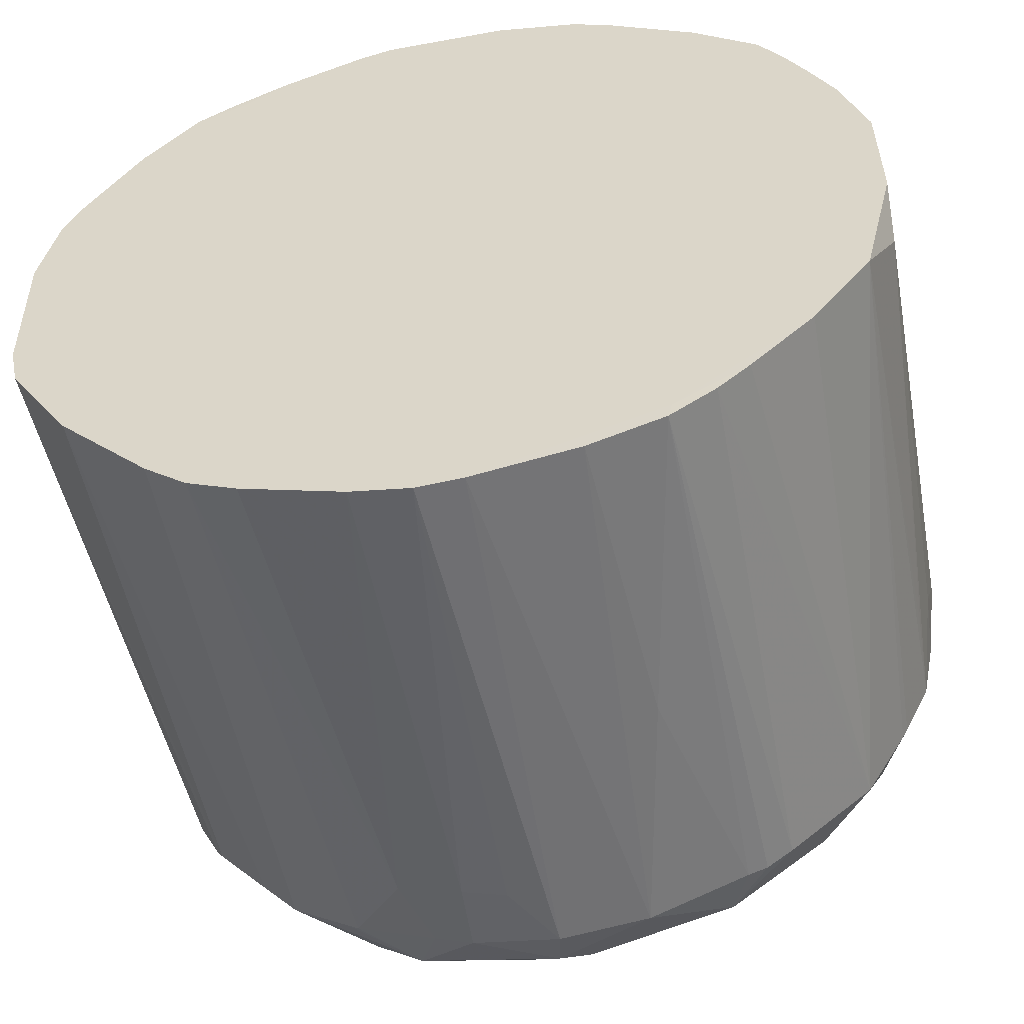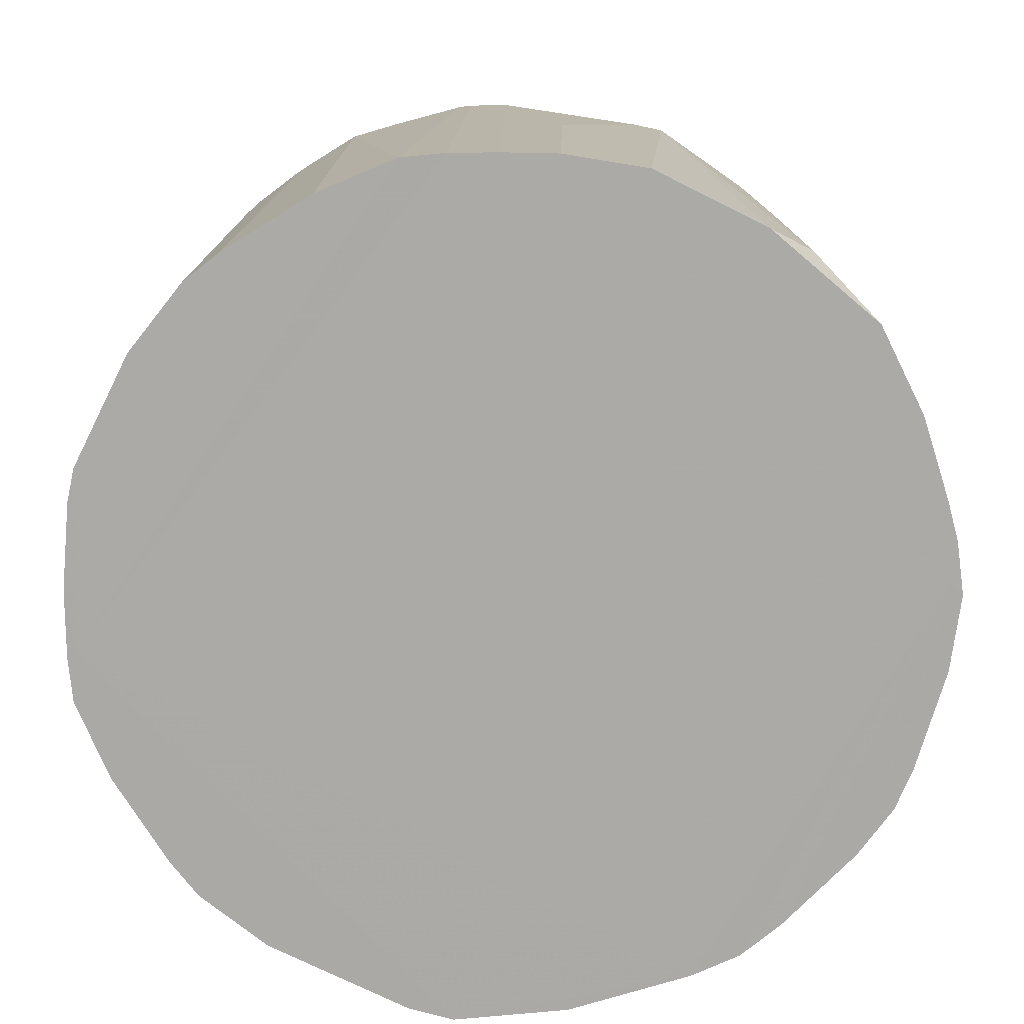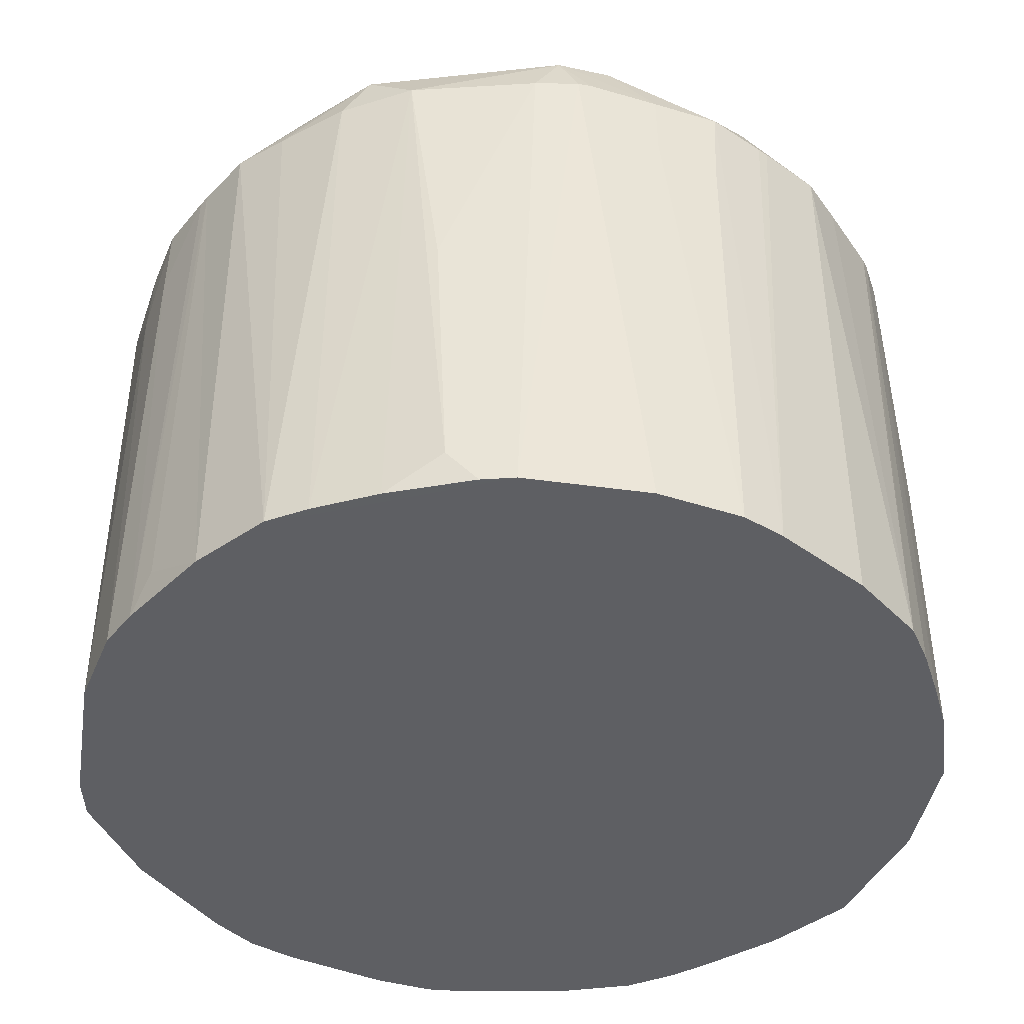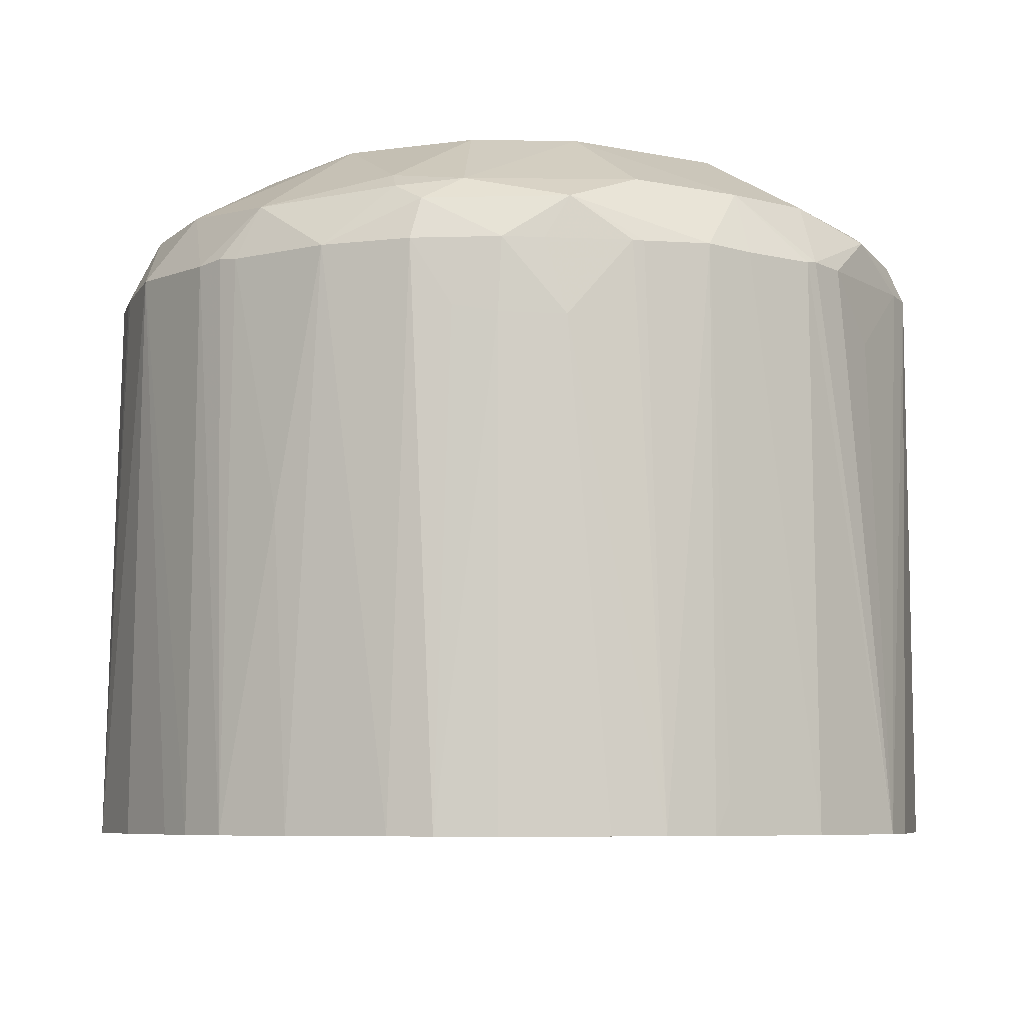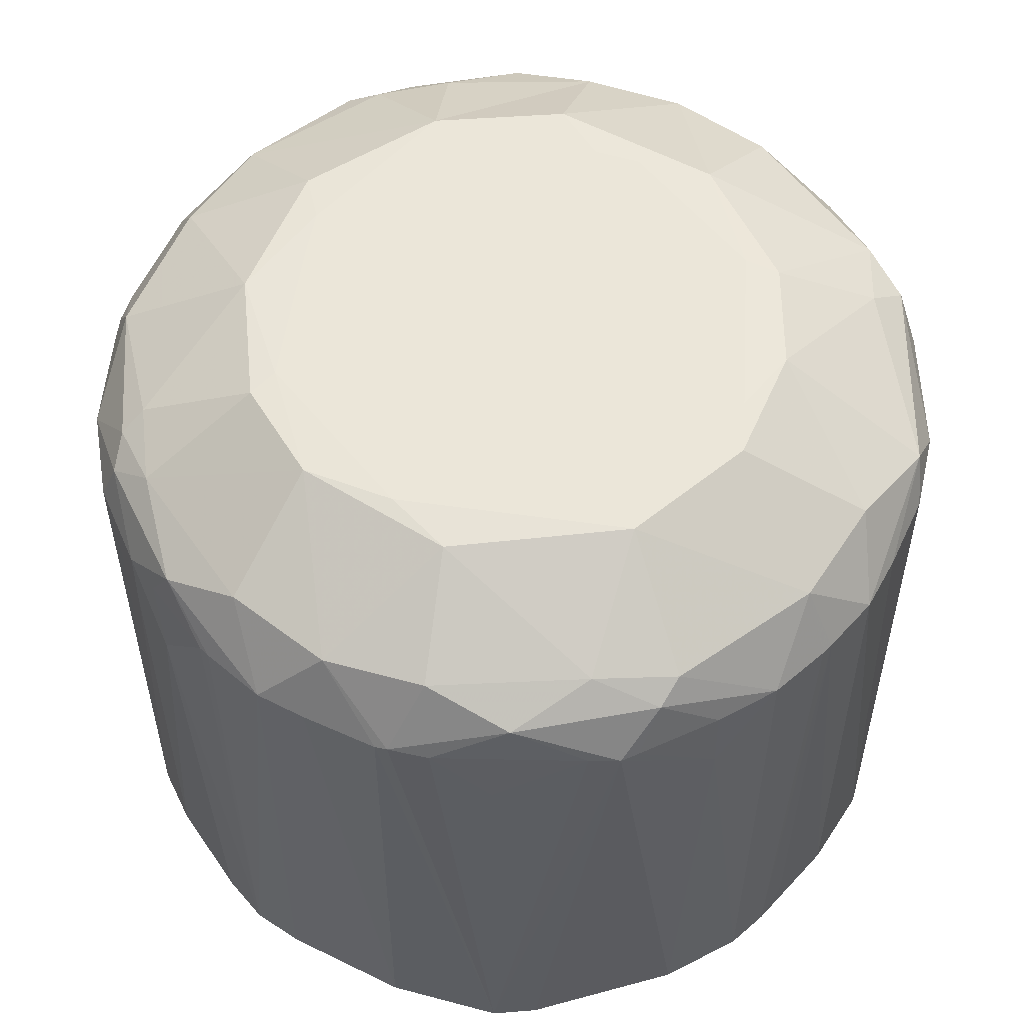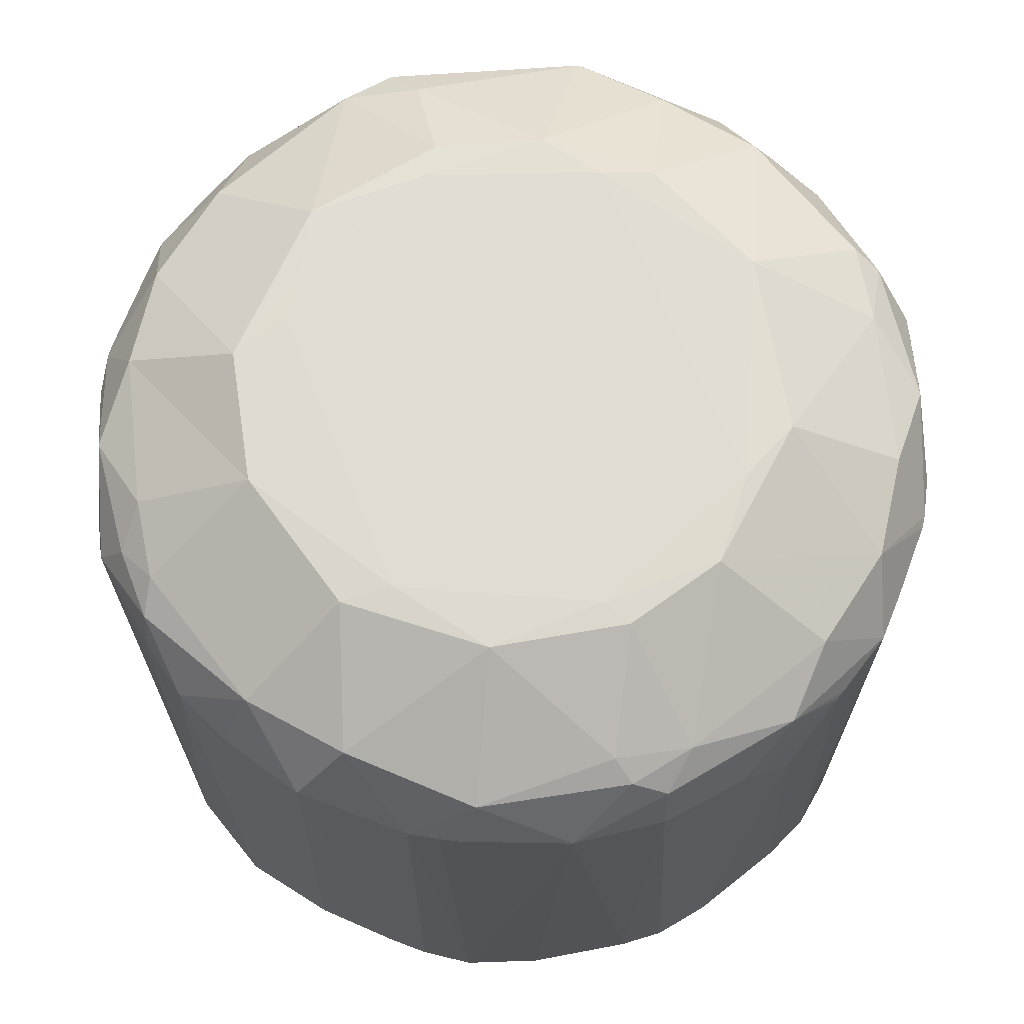
<metadata>
{"format":"obj","ext":"obj","renderer":"f3d","projection":"perspective","resolution":1024,"background":"white","views":[{"elev":-54.0,"azim":-169.2,"up":"+Y"},{"elev":-75.7,"azim":-117.0,"up":"+Z"},{"elev":-41.7,"azim":169.9,"up":"+Z"},{"elev":-6.8,"azim":12.1,"up":"+Z"},{"elev":56.5,"azim":73.2,"up":"+Z"},{"elev":69.1,"azim":-21.2,"up":"+Z"}]}
</metadata>
<code>
v -0.04126 0.02866 4e-06
v -0.04396 0.02352 0
v -0.0436 0.02288 0.065
v -0.04691 0.01681 0.03562
v -0.04976 0.008342 -1e-06
v -0.04998 0.002998 0.065
v -0.04988 -0.006069 0
v -0.04956 -0.01207 0.004
v -0.04871 -0.008832 0.05663
v -0.04969 0.000865 0.065
v -0.04676 0.01773 0
v 0.02754 0.04074 -1.1e-05
v -0.02398 -0.04293 -8e-06
v -0.04616 -0.02181 -1e-06
v -0.04829 -0.008843 0.065
v 0.04126 -0.02866 7e-06
v 0.0406 -0.02816 0.065
v 0.03471 -0.03471 0.065
v 0.000871 0.04969 0.065
v 0.005933 0.04888 0.065
v 0.008341 0.04976 -1e-06
v -0.006069 0.04988 0
v -0.0385 0.03301 -1e-06
v -0.03091 0.03942 0
v -0.02055 0.04569 0
v -0.01583 0.0479 0
v 0.02163 0.04492 0
v 0.03301 0.0385 -1e-06
v 0.03942 0.03091 0
v 0.04569 0.02055 0
v 0.0479 0.01583 0
v 0.04988 0.006069 0
v 0.04956 -0.01207 0
v 0.04843 -0.01733 -1e-06
v 0.03091 -0.03942 0
v 0.02614 -0.04324 1e-06
v 0.02055 -0.04569 0
v 0.009001 -0.04928 0
v 0.002198 -0.0504 0
v -0.003032 -0.05001 0
v -0.01498 -0.04781 2e-06
v -0.02351 -0.04483 -2e-06
v -0.03225 -0.03801 0
v -0.03942 -0.03091 0
v -0.04296 -0.02404 0.065
v -0.0436 -0.02288 0.065
v 0.01616 -0.04696 0.05637
v 0.008832 -0.04871 0.05663
v -0.01681 -0.04691 0.03562
v -0.02288 -0.0436 0.065
v 0.04998 -0.002998 0.065
v -0.000865 -0.04969 0.065
v 0.003791 -0.0493 0.0575
v 0.02404 -0.04296 0.065
v 0.02288 -0.0436 0.065
v 0.01365 -0.04692 0.06499
v 0.04614 -0.01655 0.05738
v 0.0436 -0.02288 0.065
v 0.02811 0.04063 0.065
v 0.03471 0.03471 0.065
v 0.02866 0.04126 9e-06
v -0.01617 0.04696 0.05637
v 0.04871 0.008832 0.05663
v 0.04696 0.01616 0.05637
v -0.008831 0.04871 0.05663
v -0.003791 0.0493 0.0575
v 0.01682 0.04691 0.03562
v 0.01555 0.04791 0.004
v 0.01213 0.04877 6e-06
v -0.0406 0.02816 0.065
v -0.03471 0.03471 0.065
v 0.04396 0.02352 0.004
v 0.04296 0.02404 0.065
v 0.0436 0.02288 0.065
v -0.02816 -0.0406 0.065
v -0.02866 -0.04126 3e-06
v 0.0493 0.003791 0.0575
v 0.03225 -0.03801 0.004
v -0.02404 0.04296 0.065
v -0.02288 0.0436 0.065
v 0.04969 -0.000865 0.065
v 0.04829 0.008843 0.065
v 5.5e-05 0.04761 0.06986
v 0.002758 0.04769 0.07066
v -0.000826 0.04943 0.06523
v -0.04741 0.000706 0.07003
v -0.04375 0.004575 0.0733
v -0.04581 0.0143 0.07005
v -0.04527 -0.004101 0.07233
v -0.04742 -0.007552 0.07002
v 0.01622 -0.04529 0.06996
v 0.004051 -0.04471 0.07269
v -1.4e-05 -0.04794 0.06987
v -0.004507 -0.04306 0.07389
v -0.02043 -0.04205 0.07125
v -0.003547 -0.04596 0.07191
v -0.03918 0.02186 0.0729
v 0.004513 0.04309 0.07388
v 0.02492 0.04122 0.07004
v 0.03918 -0.02186 0.0729
v 0.04581 -0.0143 0.07005
v 0.04375 -0.004575 0.0733
v 0.02248 -0.03889 0.07302
v -0.04675 -0.01615 0.06517
v -0.03994 -0.02182 0.07247
v -0.03807 -0.03184 0.06549
v -0.03189 -0.03147 0.07296
v -0.01132 -0.04831 0.06501
v -0.003742 0.04596 0.07226
v -0.01666 0.0466 0.06545
v -0.02248 0.03889 0.07302
v -0.03075 0.03888 0.06527
v -0.03271 0.03153 0.07248
v -0.04139 0.02697 0.06523
v 0.04568 0.004763 0.07235
v 0.04773 0.002048 0.07042
v 0.04674 0.01618 0.06517
v 0.03994 0.02182 0.07247
v 0.03943 0.02997 0.06535
v 0.03189 0.03147 0.07296
v 0.0203 0.0451 0.06517
v 0.009189 -0.04849 0.06498
v 0.03075 -0.03888 0.06527
v 0.03271 -0.03153 0.07248
v 0.04139 -0.02697 0.06523
v -0.01352 -0.02831 0.08083
v -0.02093 -0.0179 0.08097
v -0.02682 -0.01747 0.08053
v -0.01564 -0.02065 0.08098
v 0.01924 0.02095 0.08099
v 0.02509 0.01874 0.08079
v 0.01469 0.02763 0.08071
v -0.03142 -0.000427 0.08075
v 0.02029 -0.01993 0.08098
v 0.01364 -0.02822 0.08077
v 0.02748 -0.01627 0.08048
v -0.02801 0.01466 0.08077
v -0.01372 0.02843 0.08082
v 0.002617 0.0312 0.08068
v -0.02092 0.01652 0.08097
v -0.01792 0.02092 0.08099
v 0 0.02802 0.081
v 0.03137 0.004042 0.08074
v -0.01705 -0.01429 0.08098
v 0 -0.02802 0.081
v 0.001767 -0.03133 0.08077
v -0.04904 0.006453 0.0652
v -0.04696 -0.01616 0.05637
v 0.04905 -0.006406 0.0652
v -0.008843 0.04829 0.065
v -0.02512 -0.04249 0.06533
f 1 2 3
f 4 5 6
f 5 7 6
f 7 8 6
f 8 9 6
f 9 10 6
f 2 4 3
f 2 11 4
f 11 5 4
f 11 12 5
f 13 7 5
f 13 14 7
f 14 8 7
f 15 10 9
f 16 17 18
f 19 20 21
f 19 21 22
f 12 11 2
f 23 24 12
f 24 25 12
f 25 26 12
f 26 22 12
f 22 21 12
f 21 27 12
f 27 28 12
f 28 29 12
f 29 30 12
f 30 31 12
f 31 32 12
f 32 33 12
f 33 34 12
f 34 35 12
f 35 36 13
f 36 37 13
f 37 38 13
f 38 39 13
f 39 40 13
f 40 41 13
f 41 42 13
f 43 44 13
f 44 14 13
f 45 46 14
f 47 48 38
f 47 38 37
f 42 49 50
f 51 34 33
f 40 39 52
f 39 53 52
f 36 54 55
f 56 47 55
f 47 36 55
f 34 57 58
f 48 53 39
f 48 39 38
f 59 60 28
f 59 28 61
f 62 26 25
f 63 32 31
f 63 31 64
f 65 66 22
f 66 19 22
f 20 67 21
f 67 68 21
f 68 69 21
f 69 27 21
f 61 28 27
f 69 68 27
f 65 22 26
f 65 26 62
f 23 70 71
f 72 30 29
f 72 73 30
f 73 74 30
f 74 64 30
f 64 31 30
f 42 75 76
f 51 33 32
f 63 77 32
f 77 51 32
f 16 35 34
f 16 78 35
f 47 37 36
f 25 24 79
f 25 79 80
f 49 42 41
f 77 63 51
f 63 81 51
f 81 63 82
f 66 65 19
f 83 84 85
f 86 87 88
f 89 86 90
f 91 92 93
f 94 95 96
f 97 88 87
f 98 99 84
f 100 101 102
f 92 91 103
f 90 104 105
f 105 106 107
f 95 108 96
f 96 108 93
f 109 110 111
f 111 112 113
f 113 114 97
f 97 114 88
f 115 116 117
f 115 117 118
f 118 119 120
f 120 119 99
f 99 121 84
f 91 93 122
f 103 91 123
f 103 123 124
f 124 125 100
f 100 125 101
f 126 127 128
f 126 129 127
f 130 131 132
f 128 127 133
f 134 135 136
f 89 87 86
f 105 89 90
f 89 133 87
f 137 113 97
f 109 111 138
f 109 138 139
f 107 128 105
f 140 141 137
f 141 138 137
f 133 140 137
f 127 140 133
f 142 139 138
f 141 142 138
f 136 100 102
f 136 102 143
f 127 141 140
f 127 144 141
f 144 145 141
f 145 142 141
f 129 145 127
f 145 144 127
f 130 132 142
f 132 139 142
f 98 109 139
f 93 92 96
f 92 94 96
f 92 146 94
f 146 145 126
f 145 129 126
f 146 135 145
f 135 134 145
f 143 131 130
f 134 143 130
f 126 128 107
f 126 107 95
f 116 102 101
f 135 146 92
f 135 92 103
f 118 131 143
f 118 143 115
f 100 136 124
f 136 143 134
f 102 115 143
f 118 120 131
f 133 89 105
f 133 105 128
f 84 83 109
f 84 109 98
f 102 116 115
f 10 90 6
f 90 86 6
f 86 88 6
f 88 147 6
f 147 4 6
f 15 90 10
f 15 104 90
f 114 3 88
f 3 147 88
f 3 4 147
f 122 48 47
f 122 47 56
f 148 104 8
f 104 9 8
f 14 148 8
f 104 15 9
f 148 14 104
f 14 46 104
f 46 105 104
f 46 45 105
f 45 106 105
f 121 59 61
f 121 61 27
f 138 111 113
f 138 113 137
f 70 23 114
f 135 103 124
f 135 124 136
f 113 70 114
f 1 12 2
f 1 23 12
f 42 76 13
f 76 43 13
f 112 24 23
f 112 23 71
f 119 29 28
f 119 28 60
f 75 107 106
f 44 43 106
f 75 95 107
f 73 72 29
f 73 29 119
f 112 71 113
f 71 70 113
f 1 3 114
f 1 114 23
f 68 121 27
f 117 82 63
f 117 63 64
f 17 16 34
f 17 34 125
f 123 78 16
f 123 16 18
f 51 149 34
f 149 57 34
f 58 125 34
f 106 45 14
f 106 14 44
f 78 123 35
f 76 75 106
f 76 106 43
f 112 79 24
f 110 62 25
f 80 110 25
f 65 62 110
f 65 110 150
f 108 49 41
f 50 151 42
f 151 75 42
f 151 95 75
f 151 50 95
f 50 108 95
f 110 80 111
f 80 79 111
f 79 112 111
f 67 121 68
f 67 20 121
f 20 84 121
f 99 59 121
f 99 60 59
f 99 119 60
f 118 73 119
f 118 74 73
f 118 117 74
f 117 64 74
f 108 41 40
f 108 40 52
f 101 149 51
f 81 116 51
f 116 101 51
f 132 131 120
f 132 120 99
f 101 125 58
f 124 17 125
f 83 85 150
f 83 150 109
f 18 124 123
f 91 54 123
f 109 150 110
f 123 54 36
f 123 36 35
f 150 85 65
f 85 19 65
f 85 84 19
f 84 20 19
f 91 55 54
f 91 56 55
f 133 137 97
f 133 97 87
f 122 53 48
f 122 52 53
f 122 93 52
f 93 108 52
f 50 49 108
f 94 146 126
f 94 126 95
f 58 57 149
f 58 149 101
f 132 99 98
f 132 98 139
f 130 142 145
f 130 145 134
f 116 82 117
f 116 81 82
f 35 13 5
f 35 5 12
f 18 17 124
f 122 56 91

</code>
